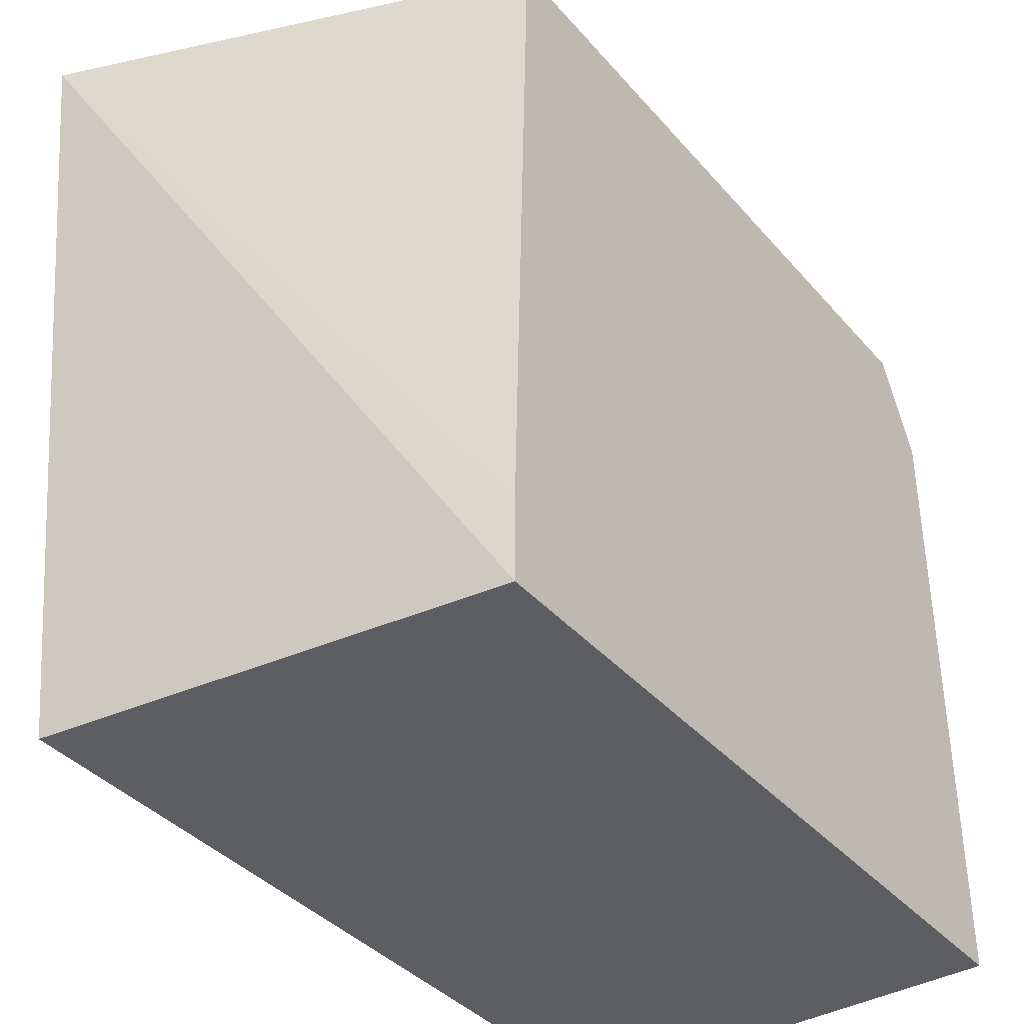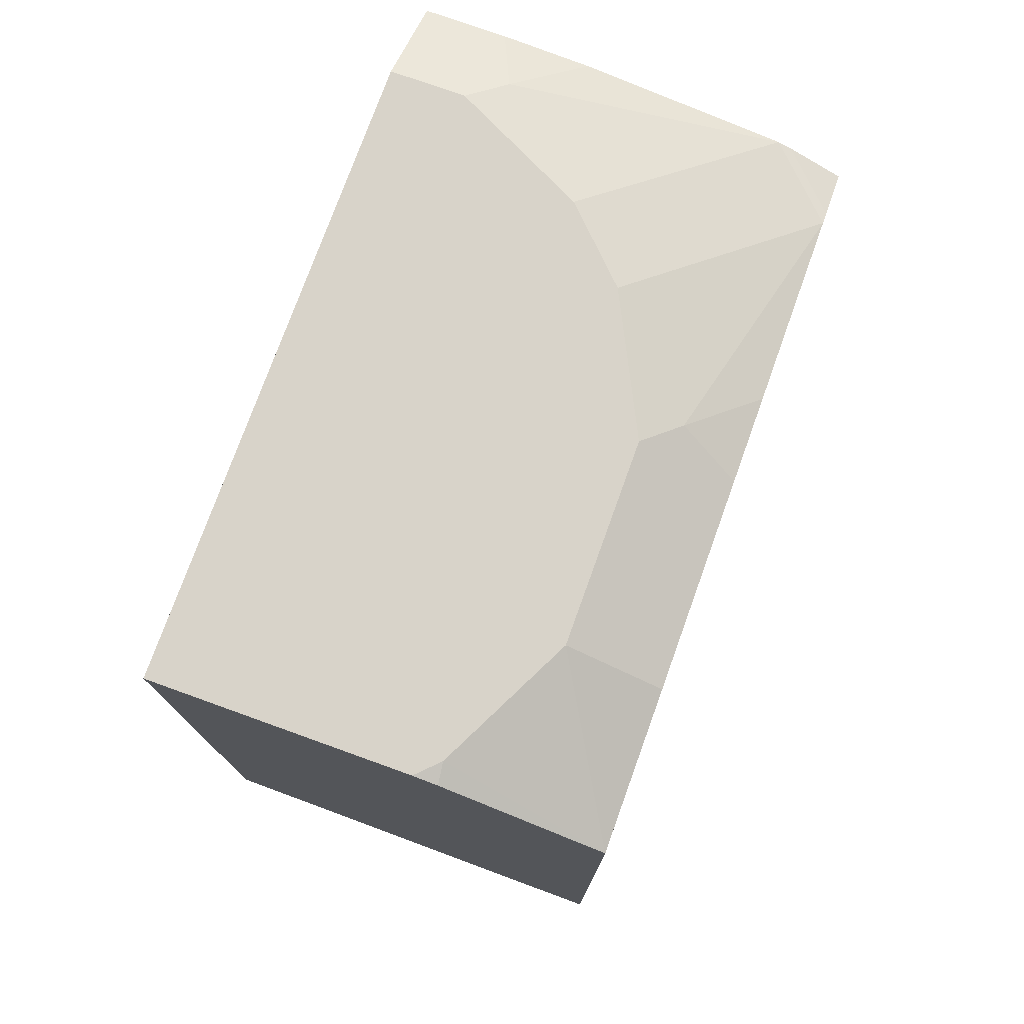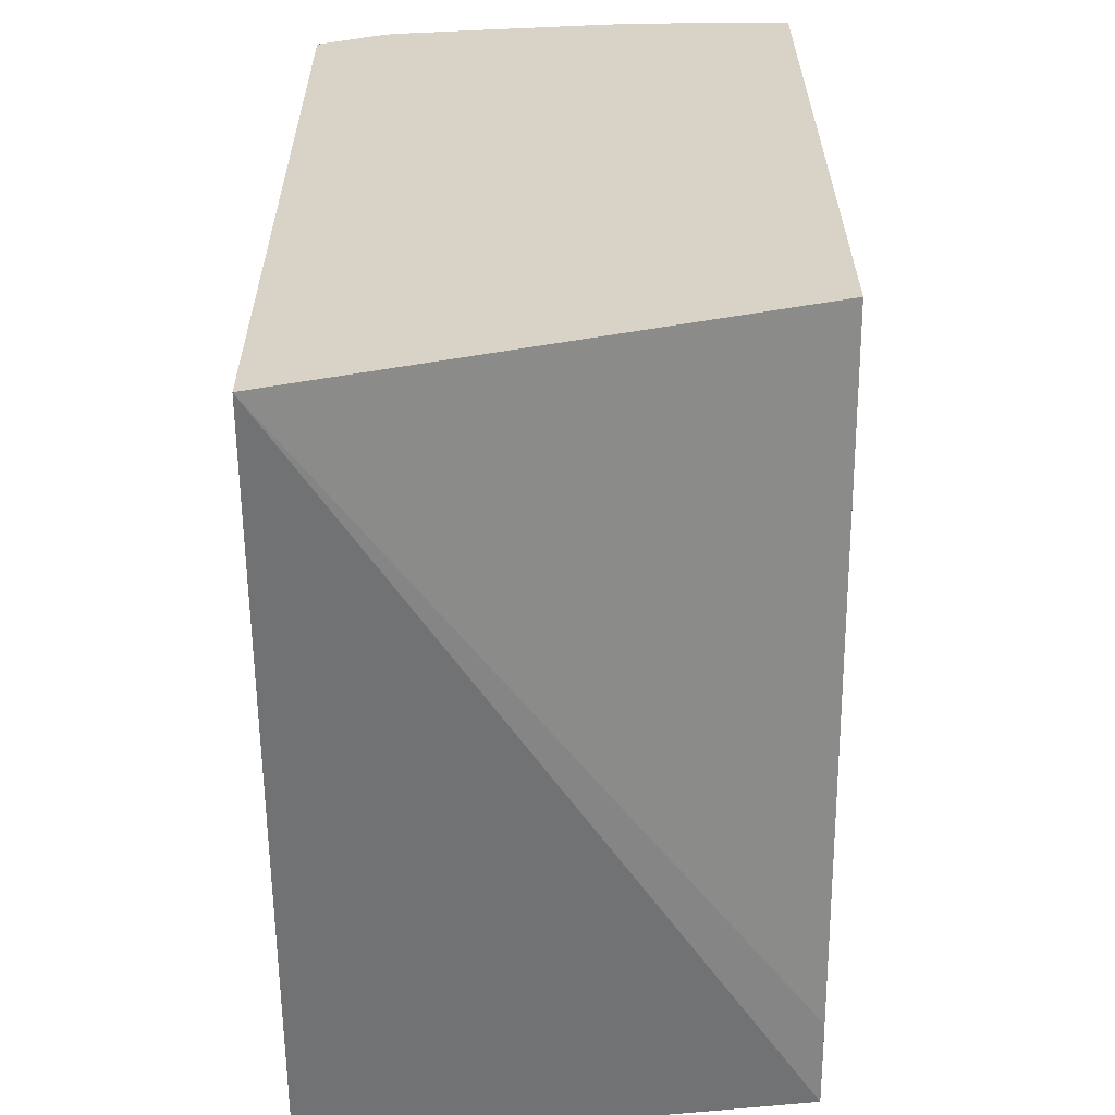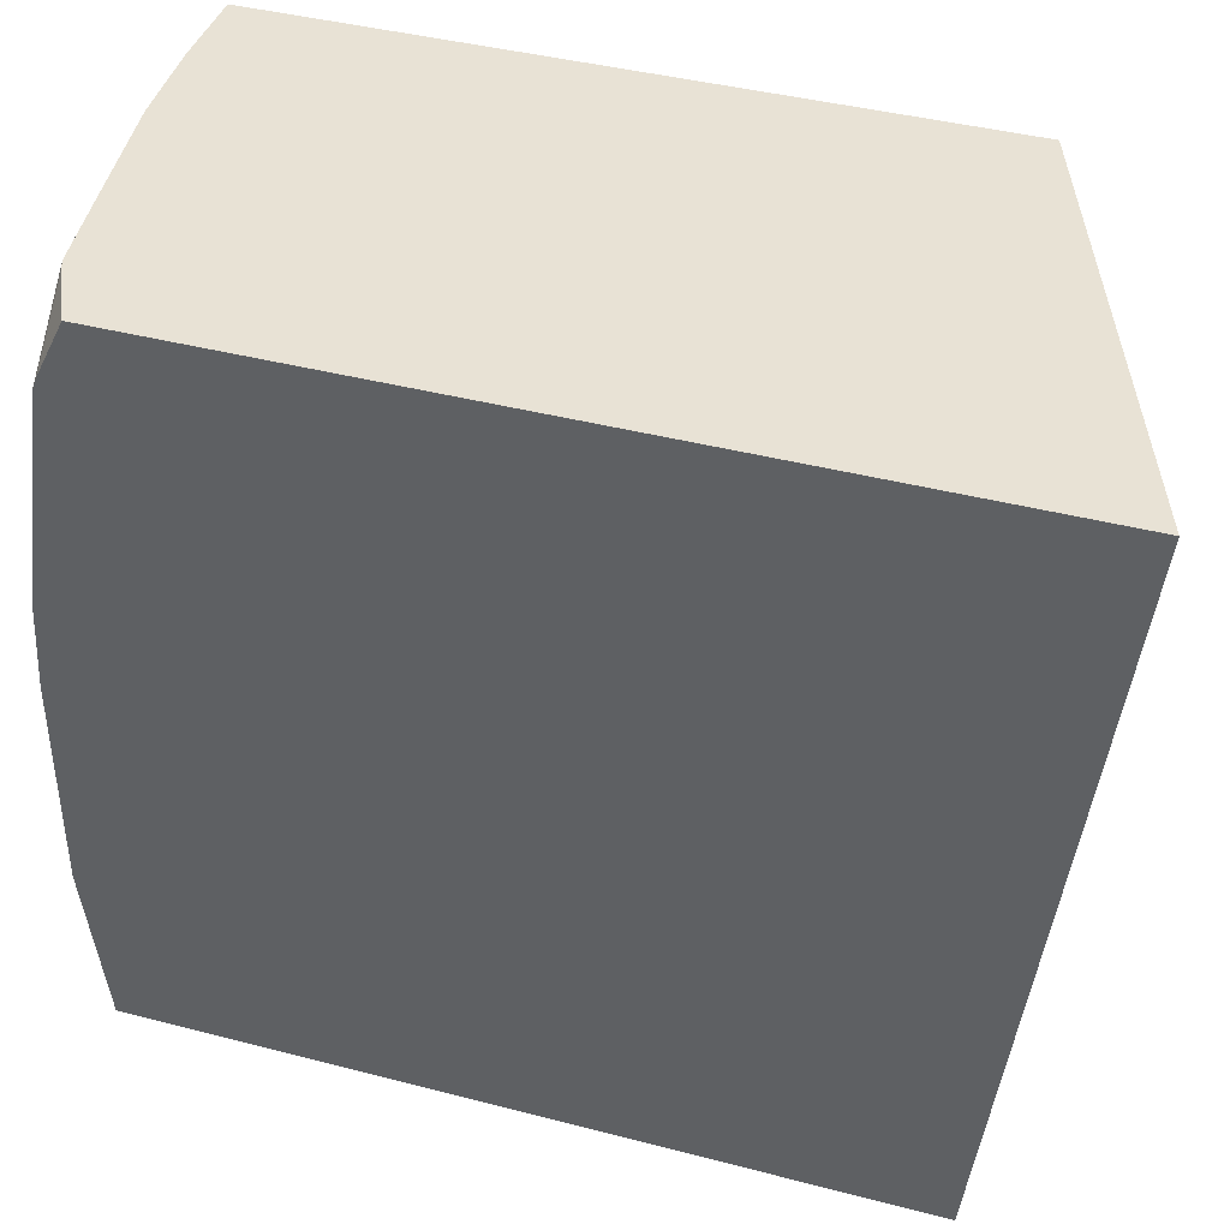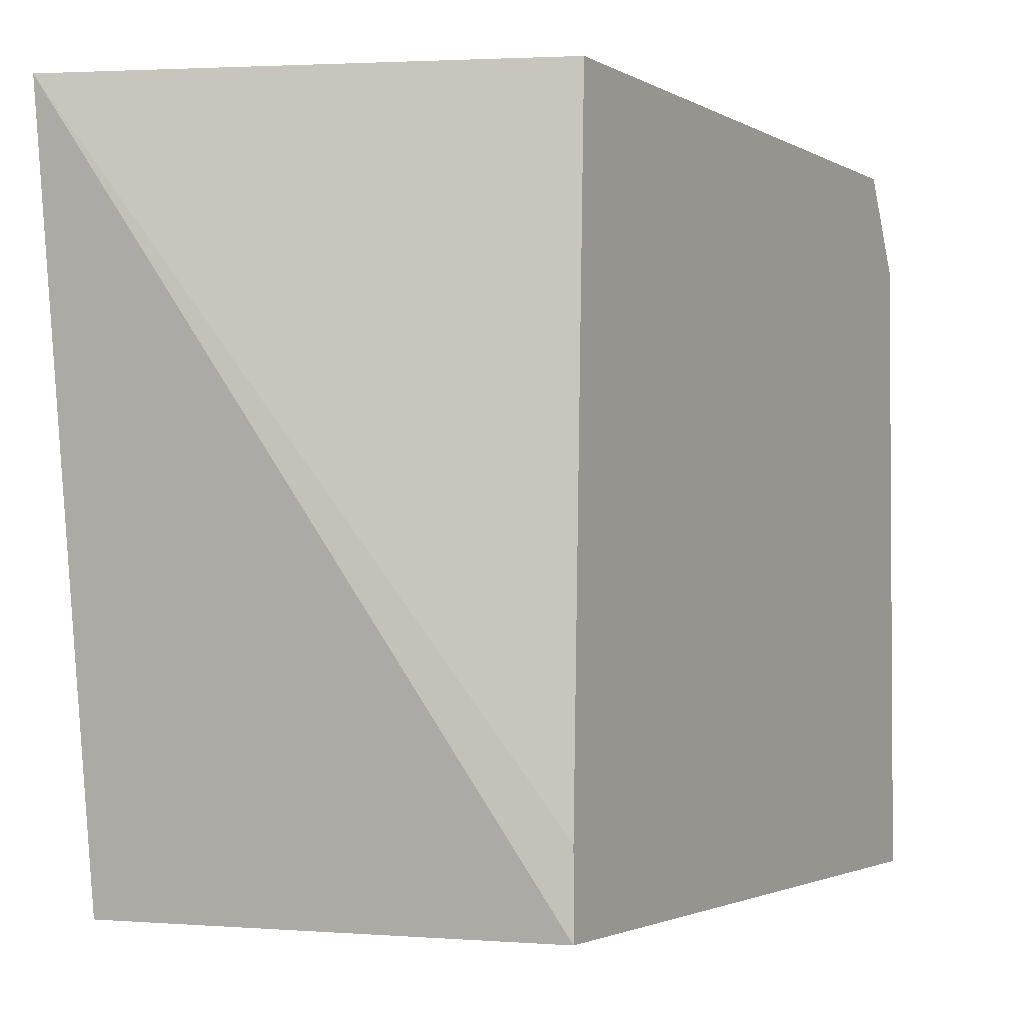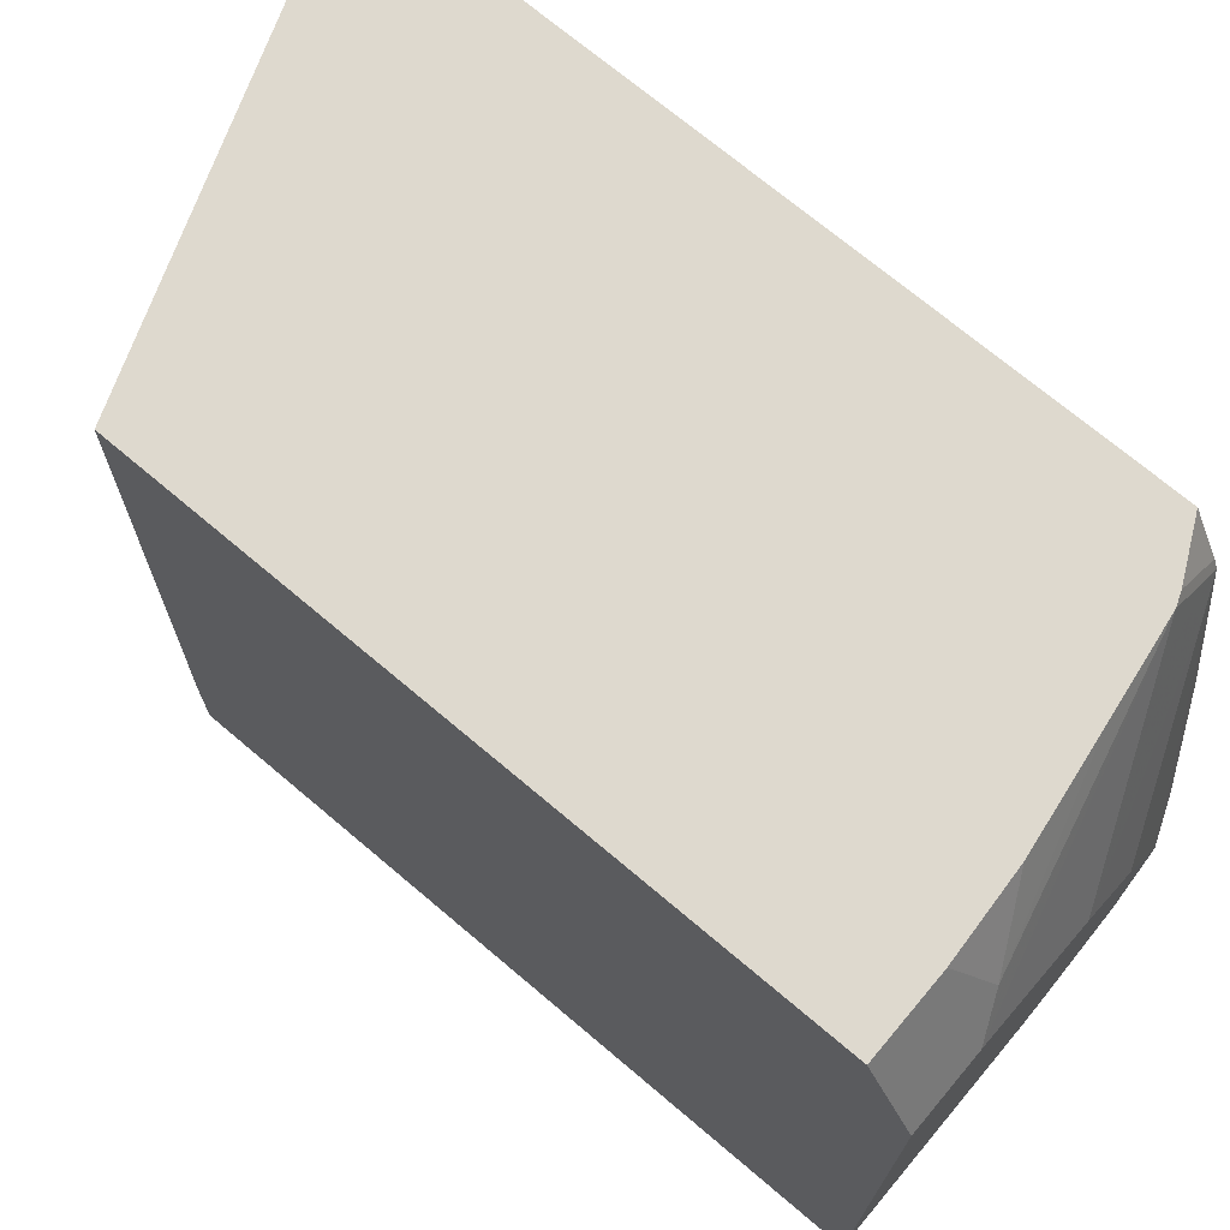
<metadata>
{"format":"obj","ext":"obj","renderer":"f3d","projection":"perspective","resolution":1024,"background":"white","views":[{"elev":-38.5,"azim":36.0,"up":"+Z"},{"elev":75.8,"azim":-160.2,"up":"+Y"},{"elev":28.0,"azim":-0.3,"up":"+Z"},{"elev":40.7,"azim":-72.3,"up":"+Z"},{"elev":-2.1,"azim":28.7,"up":"+Z"},{"elev":71.4,"azim":130.2,"up":"+Z"}]}
</metadata>
<code>
v -0.226 0.3128 0.3316
v -0.226 0.3594 -0.04647
v 0.004172 0.3881 -0.04647
v 0.004172 0.3881 -0.004166
v 0.004172 0.3986 0.3316
v -0.226 0.7169 0.3316
v -0.226 0.7408 -0.04647
v 0.004172 0.7761 -0.04647
v 0.004172 0.7513 0.3316
v -0.1975 0.7311 0.3316
v -0.226 0.724 0.3175
v -0.226 0.7513 0.03529
v -0.1764 0.7761 0.03529
v -0.1411 0.7761 -0.03526
v -0.1425 0.7732 -0.04647
v -0.1298 0.7761 -0.04647
v 0.004172 0.7761 0.2822
v -0.03883 0.7513 0.3316
v -0.226 0.7336 0.2965
v -0.226 0.7311 0.3031
v -0.1905 0.7337 0.3316
v -0.226 0.7513 0.1449
v -0.1764 0.7761 0.1411
v -0.0353 0.7761 0.2822
v -0.08468 0.7487 0.3316
v -0.05291 0.7672 0.2998
v -0.1764 0.7408 0.3175
v -0.1058 0.7761 0.2469
v -0.2116 0.7408 0.2822
v -0.194 0.7672 0.1587
v -0.226 0.7486 0.1907
v -0.1411 0.7408 0.3316
v -0.1411 0.7761 0.2116
f 18 24 26
f 14 16 15
f 12 23 13
f 12 22 23
f 10 21 19
f 9 24 18
f 10 19 20
f 9 17 24
f 8 24 17
f 8 28 24
f 18 26 25
f 8 33 28
f 10 20 11
f 19 21 27
f 21 24 27
f 19 28 29
f 19 29 23
f 19 23 30
f 19 30 31
f 21 32 26
f 21 26 24
f 22 31 30
f 22 30 23
f 23 29 33
f 24 28 27
f 25 26 32
f 28 33 29
f 8 13 23
f 19 27 28
f 8 14 13
f 8 23 33
f 7 14 15
f 8 16 14
f 1 2 3
f 1 3 4
f 1 4 5
f 1 5 9
f 1 9 18
f 1 18 25
f 1 25 32
f 1 21 10
f 1 10 6
f 1 6 11
f 1 11 20
f 1 20 19
f 1 19 31
f 1 31 22
f 1 32 21
f 1 12 7
f 7 13 14
f 1 22 12
f 7 12 13
f 6 10 11
f 3 9 5
f 3 17 9
f 3 5 4
f 2 8 3
f 2 16 8
f 2 15 16
f 2 7 15
f 1 7 2
f 3 8 17

</code>
